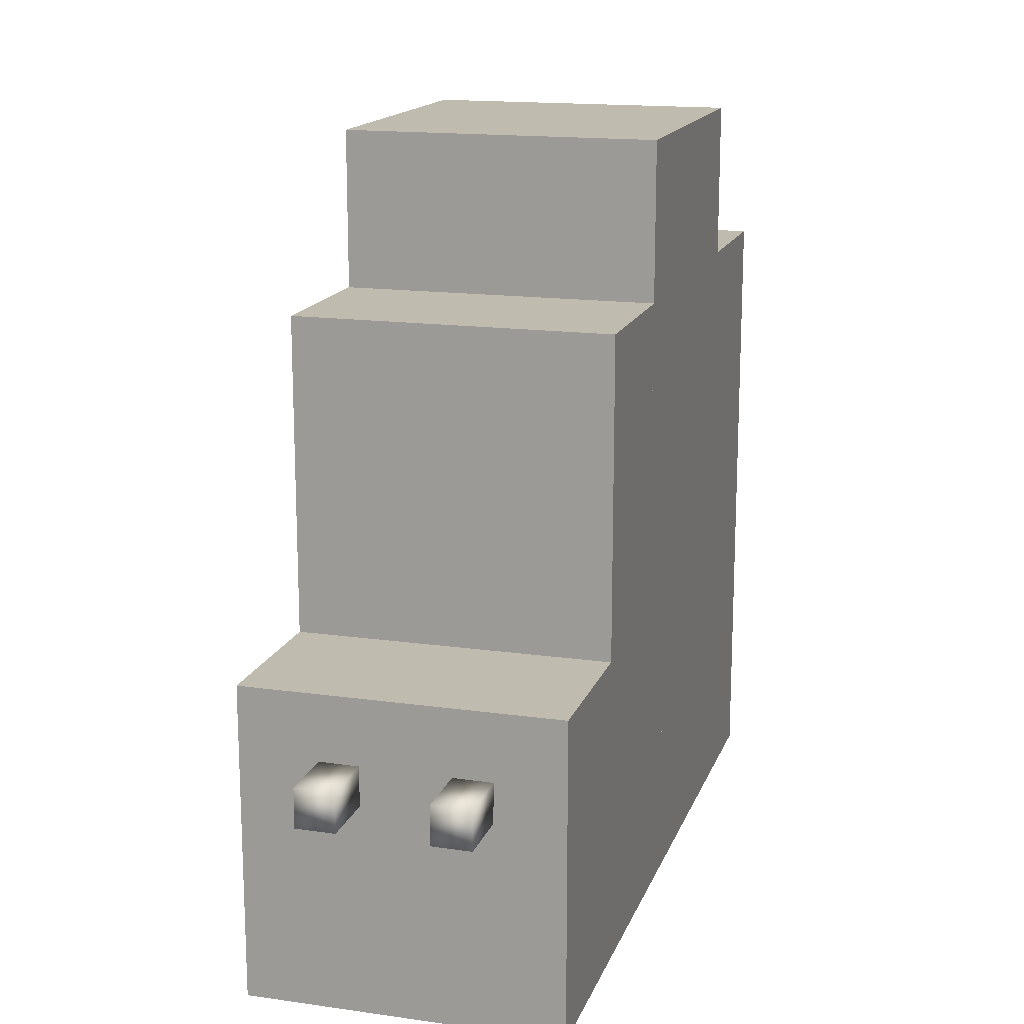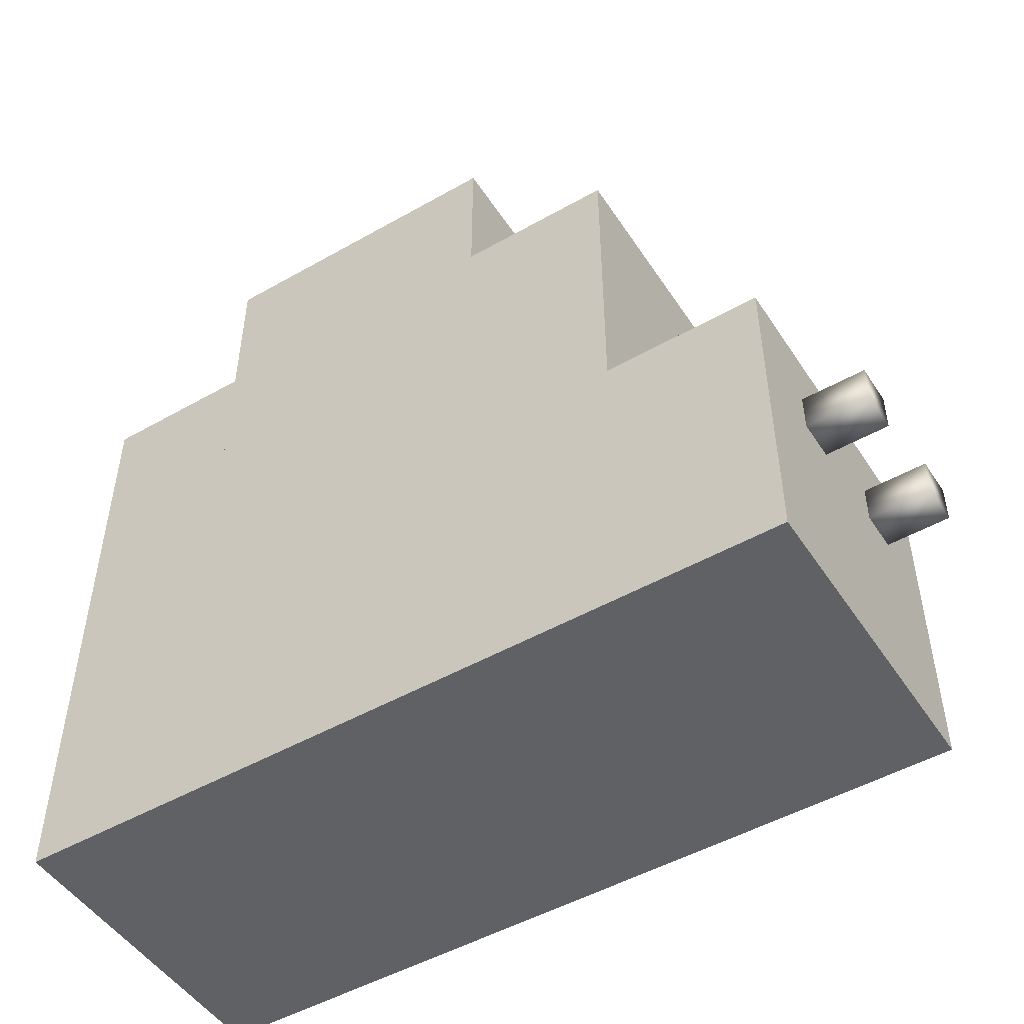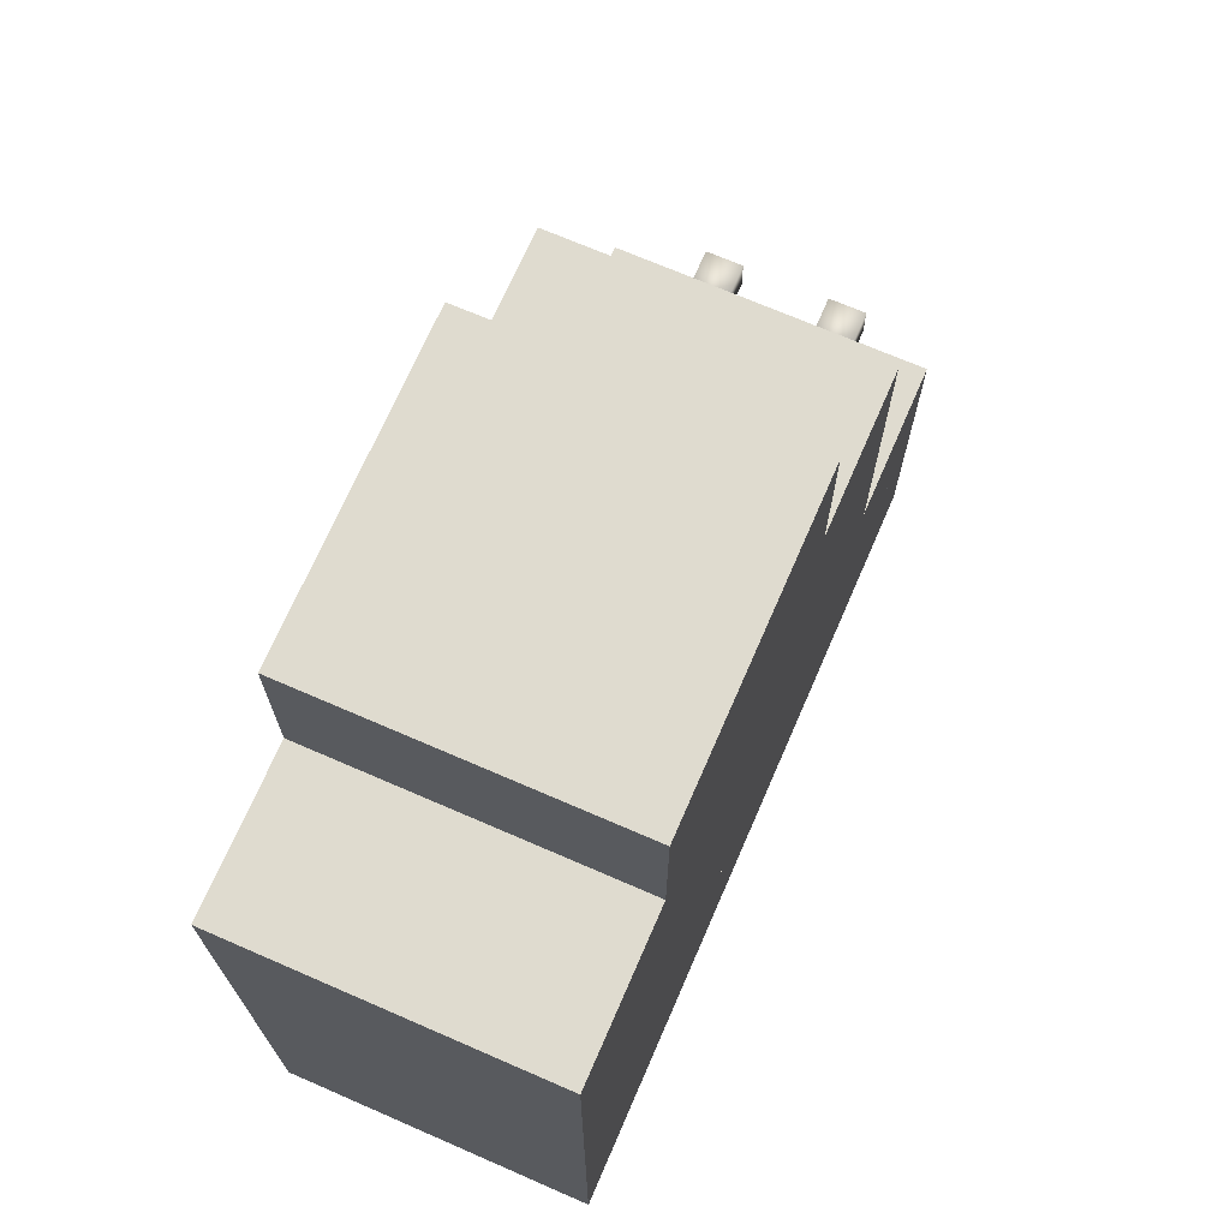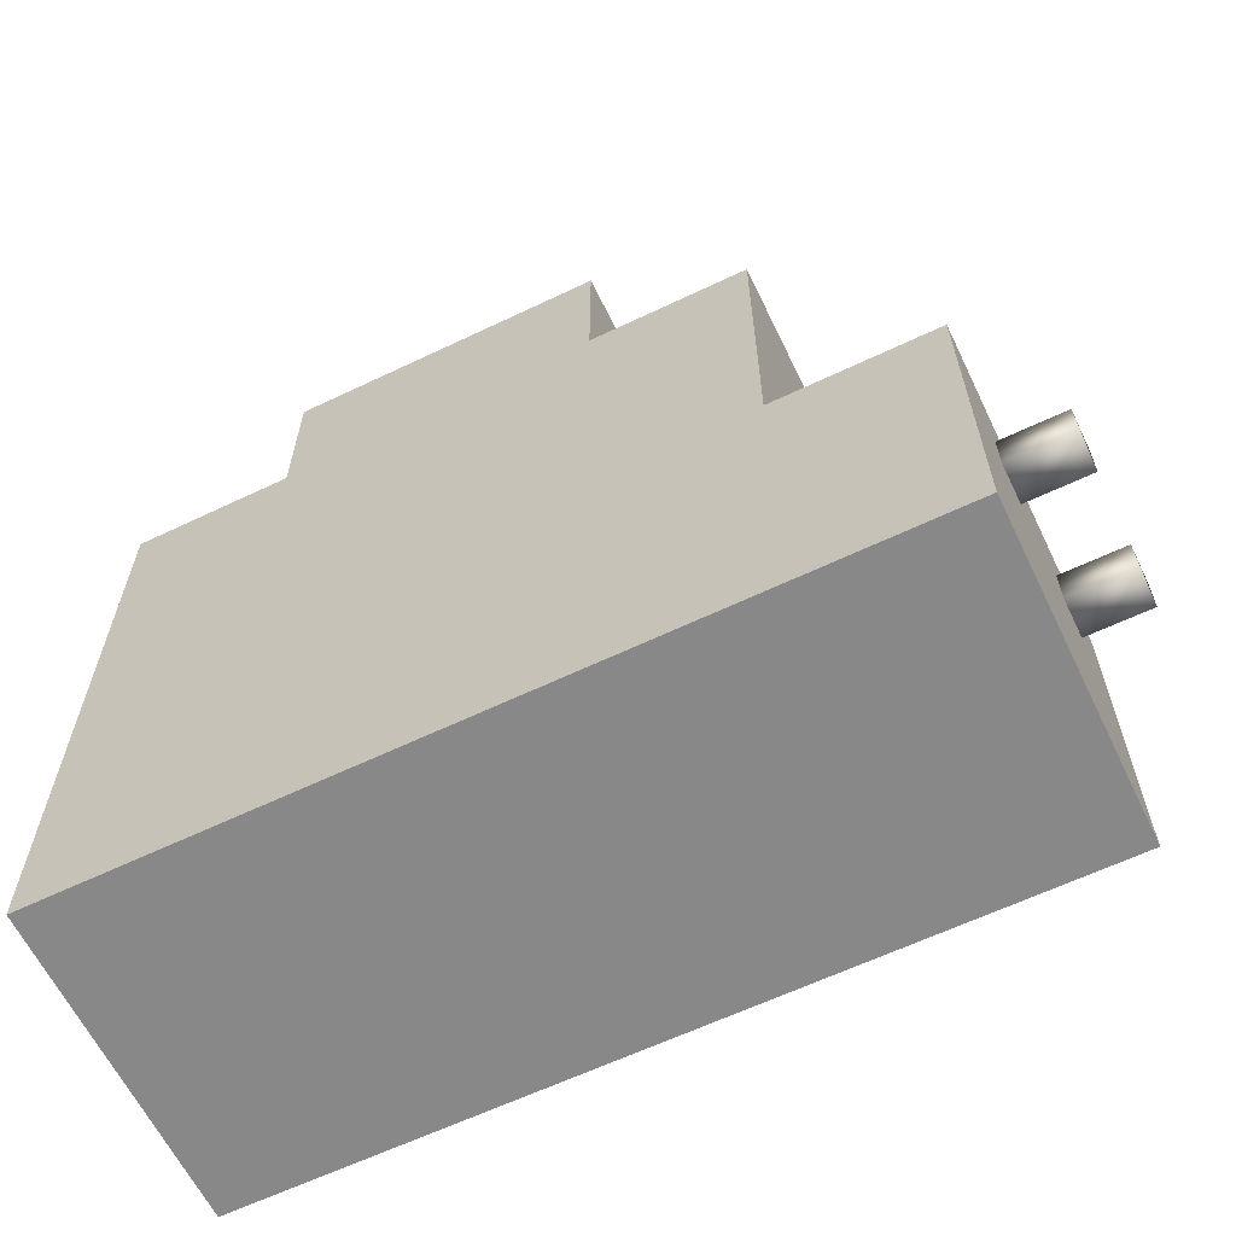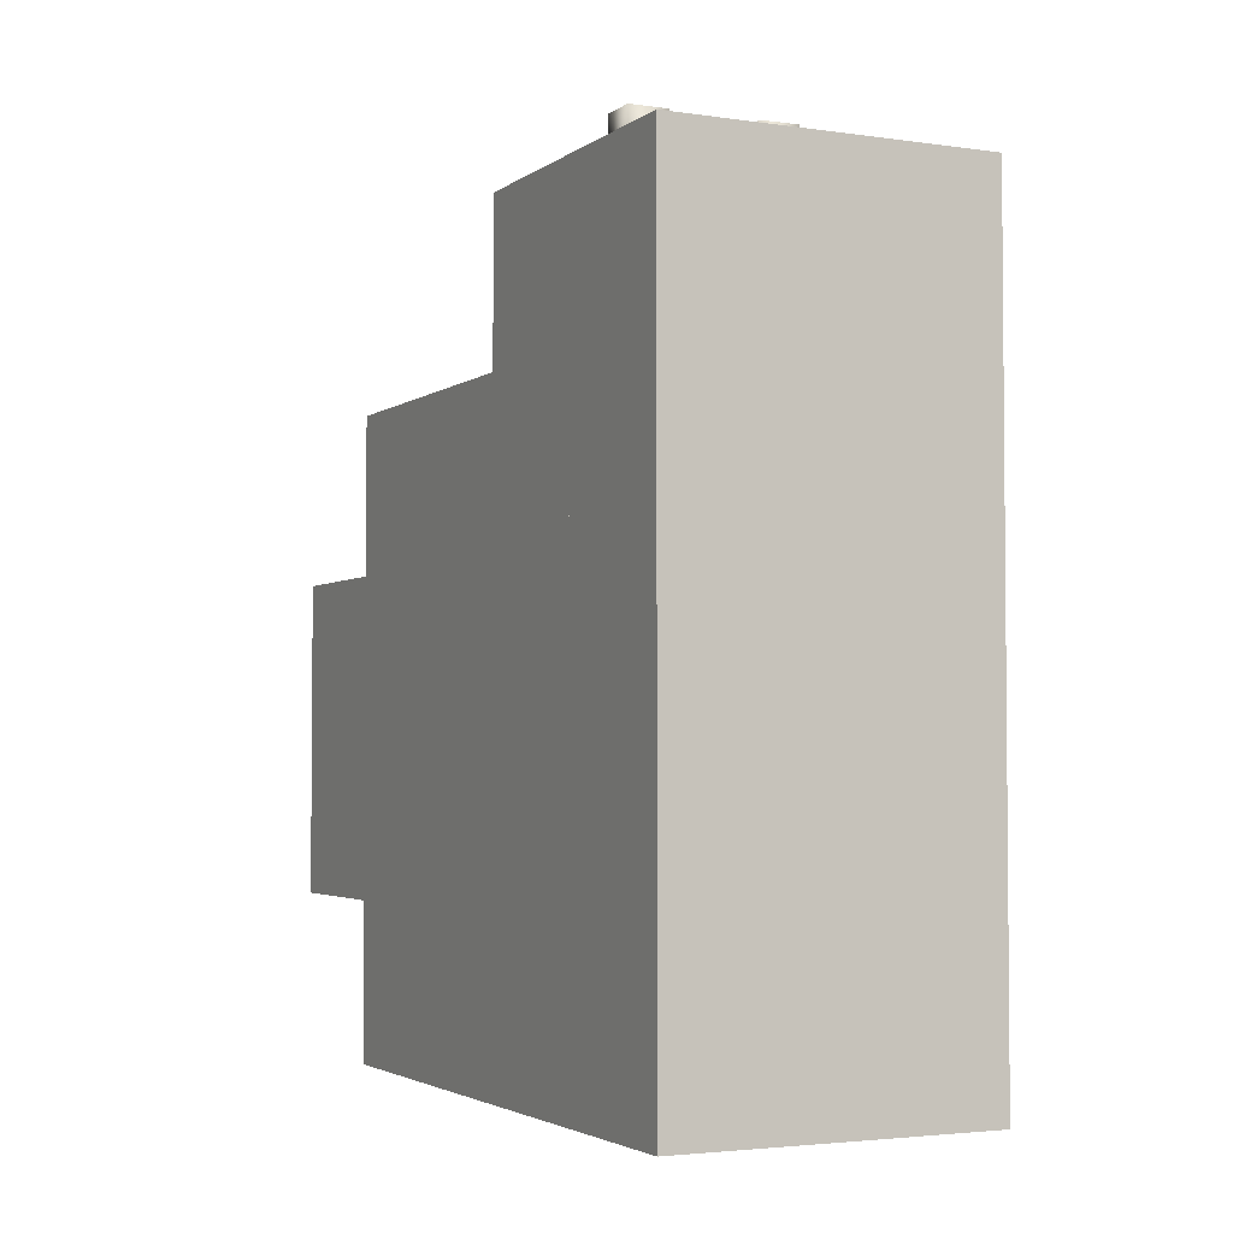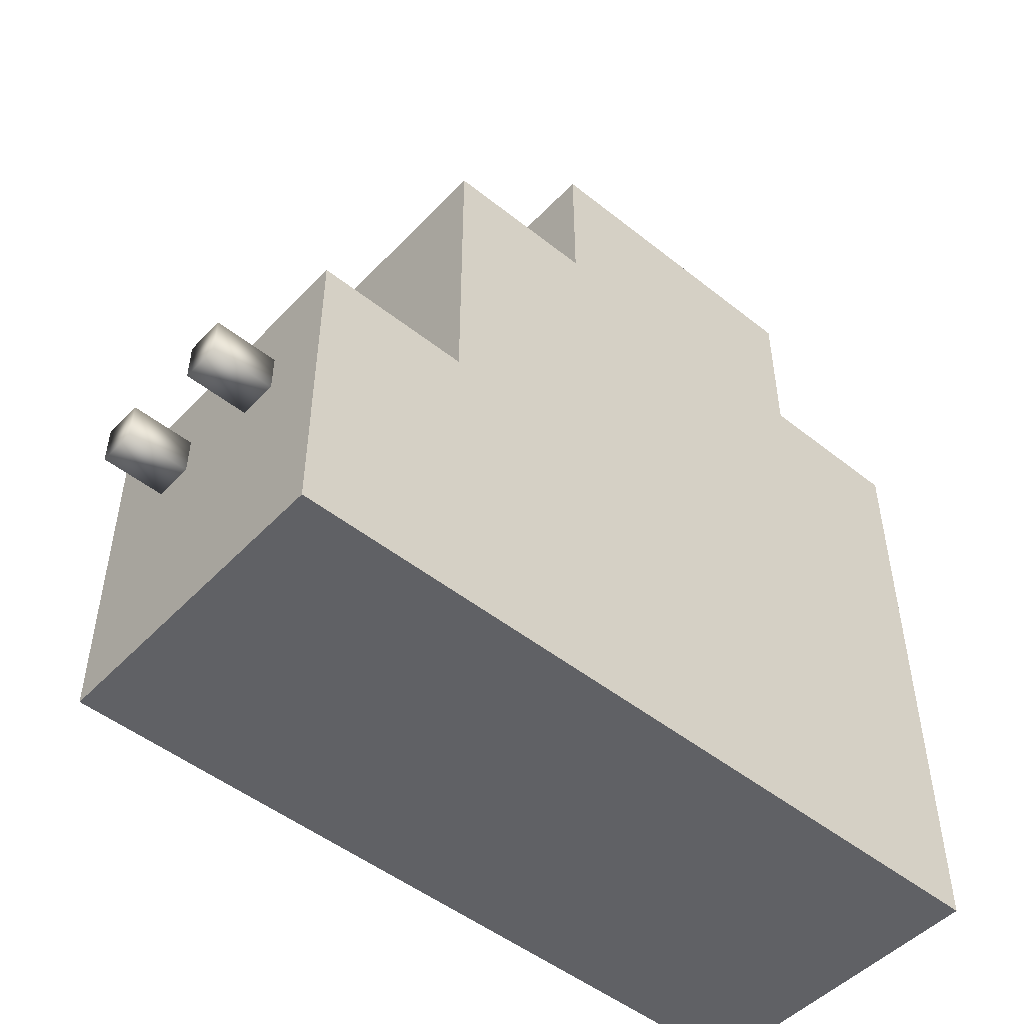
<metadata>
{"format":"obj","ext":"obj","renderer":"f3d","projection":"perspective","resolution":1024,"background":"white","views":[{"elev":16.0,"azim":16.3,"up":"+Y"},{"elev":-49.5,"azim":-57.9,"up":"+Y"},{"elev":70.5,"azim":-156.5,"up":"+Y"},{"elev":-62.7,"azim":-64.2,"up":"+Y"},{"elev":-3.2,"azim":-25.9,"up":"+Z"},{"elev":-49.3,"azim":48.7,"up":"+Y"}]}
</metadata>
<code>
g cube14
v -118.3 70.8 28.5
v -115.8 70.78 28.5
v -115.8 70.78 32.5
v -118.3 70.8 32.5
v -115.8 68.28 28.5
v -115.8 68.28 32.5
v -118.3 68.29 28.5
v -118.3 68.29 32.5
f 4 3 2 1
f 3 6 5 2
f 6 8 7 5
f 8 4 1 7
f 1 2 5 7
f 8 6 3 4
g cube14
v -110.2 70.74 28.5
v -107.7 70.72 28.5
v -107.7 70.72 32.5
v -110.2 70.74 32.5
v -107.7 68.22 28.5
v -107.7 68.22 32.5
v -110.2 68.23 28.5
v -110.2 68.23 32.5
f 12 11 10 9
f 11 14 13 10
f 14 16 15 13
f 16 12 9 15
f 9 10 13 15
f 16 14 11 12
g unnamed_mesh1
v -123.3 54.98 28.5
v -123.3 54.98 -21.5
v -123.3 64.98 -21.5
v -123.3 64.98 28.5
v -123.3 54.98 28.5
v -123.3 64.98 -21.5
v -123.3 94.98 -11.5
v -123.3 64.98 -21.5
v -123.3 94.98 -21.5
v -123.3 74.98 -11.5
v -123.3 64.98 -21.5
v -123.3 94.98 -11.5
v -123.3 74.98 8.5
v -123.3 64.98 -21.5
v -123.3 74.98 -11.5
v -123.3 64.98 18.5
v -123.3 64.98 -21.5
v -123.3 74.98 8.5
v -123.3 64.98 18.5
v -123.3 74.98 8.5
v -123.3 94.98 8.5
v -123.3 94.98 18.5
v -123.3 64.98 18.5
v -123.3 94.98 8.5
v -123.3 74.98 8.5
v -123.3 74.98 -11.5
v -123.3 84.98 -11.5
v -123.3 84.98 8.5
v -123.3 74.98 8.5
v -123.3 84.98 -11.5
v -123.3 84.98 8.5
v -123.3 84.98 -11.5
v -123.3 105 -11.5
v -123.3 105 8.5
v -123.3 84.98 8.5
v -123.3 105 -11.5
v -123.3 64.98 28.5
v -123.3 64.98 18.5
v -123.3 74.98 18.5
v -123.3 74.98 28.5
v -123.3 64.98 28.5
v -123.3 74.98 18.5
v -103.3 54.98 28.5
v -103.3 64.98 -21.5
v -103.3 54.98 -21.5
v -103.3 64.98 28.5
v -103.3 64.98 -21.5
v -103.3 54.98 28.5
v -103.3 94.98 -11.5
v -103.3 94.98 -21.5
v -103.3 64.98 -21.5
v -103.3 74.98 -11.5
v -103.3 94.98 -11.5
v -103.3 64.98 -21.5
v -103.3 74.98 8.5
v -103.3 74.98 -11.5
v -103.3 64.98 -21.5
v -103.3 64.98 18.5
v -103.3 74.98 8.5
v -103.3 64.98 -21.5
v -103.3 64.98 18.5
v -103.3 94.98 8.5
v -103.3 74.98 8.5
v -103.3 94.98 18.5
v -103.3 94.98 8.5
v -103.3 64.98 18.5
v -103.3 74.98 8.5
v -103.3 84.98 -11.5
v -103.3 74.98 -11.5
v -103.3 84.98 8.5
v -103.3 84.98 -11.5
v -103.3 74.98 8.5
v -103.3 84.98 8.5
v -103.3 105 -11.5
v -103.3 84.98 -11.5
v -103.3 105 8.5
v -103.3 105 -11.5
v -103.3 84.98 8.5
v -103.3 64.98 28.5
v -103.3 74.98 18.5
v -103.3 64.98 18.5
v -103.3 74.98 28.5
v -103.3 74.98 18.5
v -103.3 64.98 28.5
v -103.3 54.98 -21.5
v -123.3 54.98 -21.5
v -123.3 54.98 28.5
v -103.3 54.98 28.5
v -103.3 54.98 -21.5
v -123.3 54.98 28.5
v -103.3 74.98 18.5
v -123.3 74.98 28.5
v -123.3 74.98 18.5
v -103.3 74.98 28.5
v -123.3 74.98 28.5
v -103.3 74.98 18.5
v -103.3 94.98 -21.5
v -123.3 94.98 -11.5
v -123.3 94.98 -21.5
v -103.3 94.98 -11.5
v -123.3 94.98 -11.5
v -103.3 94.98 -21.5
v -103.3 94.98 8.5
v -123.3 94.98 18.5
v -123.3 94.98 8.5
v -103.3 94.98 18.5
v -123.3 94.98 18.5
v -103.3 94.98 8.5
v -103.3 105 -11.5
v -123.3 105 8.5
v -123.3 105 -11.5
v -103.3 105 8.5
v -123.3 105 8.5
v -103.3 105 -11.5
v -123.3 64.98 -21.5
v -123.3 54.98 -21.5
v -103.3 54.98 -21.5
v -103.3 64.98 -21.5
v -123.3 64.98 -21.5
v -103.3 54.98 -21.5
v -123.3 94.98 -21.5
v -123.3 64.98 -21.5
v -103.3 64.98 -21.5
v -103.3 94.98 -21.5
v -123.3 94.98 -21.5
v -103.3 64.98 -21.5
v -123.3 105 -11.5
v -123.3 94.98 -11.5
v -103.3 94.98 -11.5
v -103.3 105 -11.5
v -123.3 105 -11.5
v -103.3 94.98 -11.5
v -123.3 105 8.5
v -103.3 94.98 8.5
v -123.3 94.98 8.5
v -103.3 105 8.5
v -103.3 94.98 8.5
v -123.3 105 8.5
v -123.3 94.98 18.5
v -103.3 74.98 18.5
v -123.3 74.98 18.5
v -103.3 94.98 18.5
v -103.3 74.98 18.5
v -123.3 94.98 18.5
v -123.3 64.98 28.5
v -103.3 54.98 28.5
v -123.3 54.98 28.5
v -103.3 64.98 28.5
v -103.3 54.98 28.5
v -123.3 64.98 28.5
v -123.3 74.98 28.5
v -103.3 64.98 28.5
v -123.3 64.98 28.5
v -103.3 74.98 28.5
v -103.3 64.98 28.5
v -123.3 74.98 28.5
f 19 18 17
f 22 21 20
f 61 60 59
f 64 63 62
f 133 132 131
f 136 135 134
f 163 162 161
f 166 165 164
f 25 24 23
f 28 27 26
f 31 30 29
f 34 33 32
f 37 36 35
f 40 39 38
f 49 48 47
f 52 51 50
f 67 66 65
f 70 69 68
f 73 72 71
f 76 75 74
f 79 78 77
f 82 81 80
f 91 90 89
f 94 93 92
f 103 102 101
f 106 105 104
f 115 114 113
f 118 117 116
f 121 120 119
f 124 123 122
f 127 126 125
f 130 129 128
f 139 138 137
f 142 141 140
f 145 144 143
f 148 147 146
f 151 150 149
f 154 153 152
f 157 156 155
f 160 159 158
f 43 42 41
f 46 45 44
f 85 84 83
f 88 87 86
f 55 54 53
f 58 57 56
f 97 96 95
f 100 99 98
f 109 108 107
f 112 111 110
f 169 168 167
f 172 171 170

</code>
